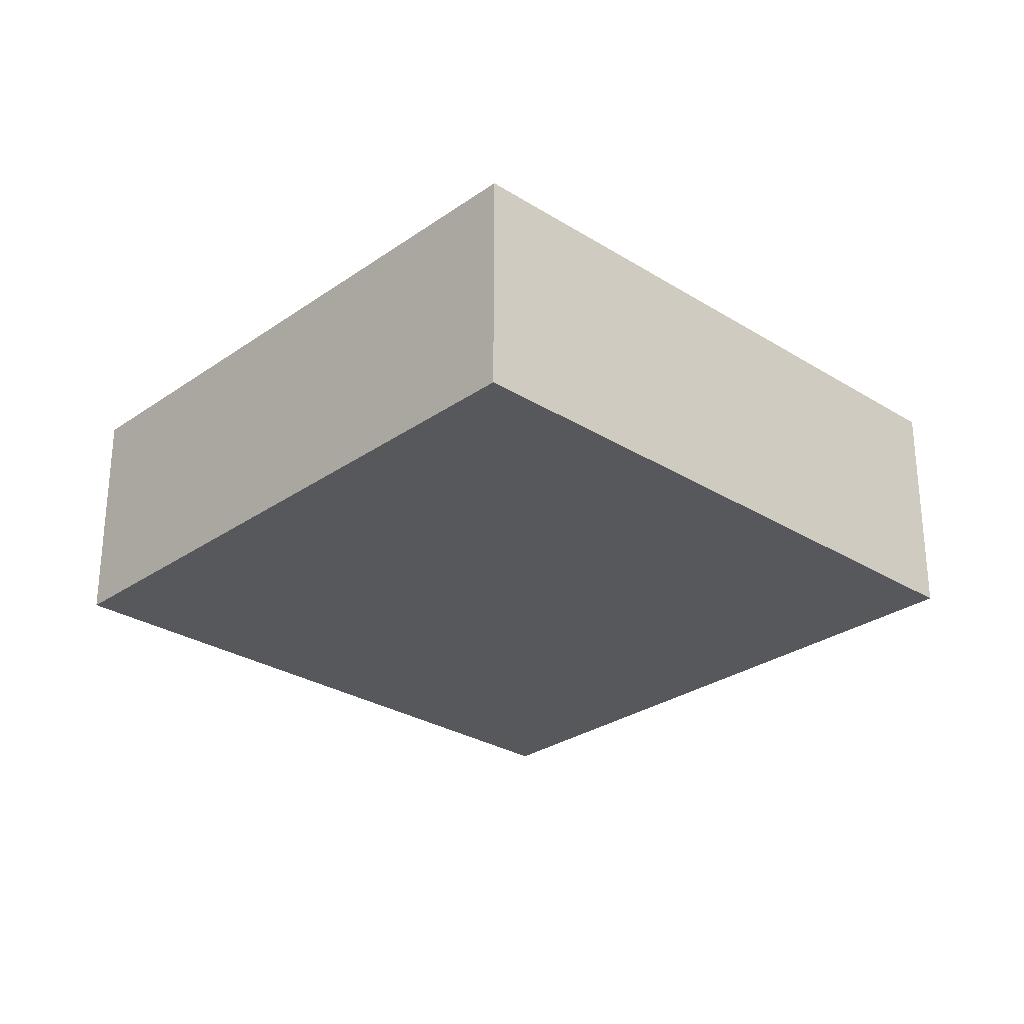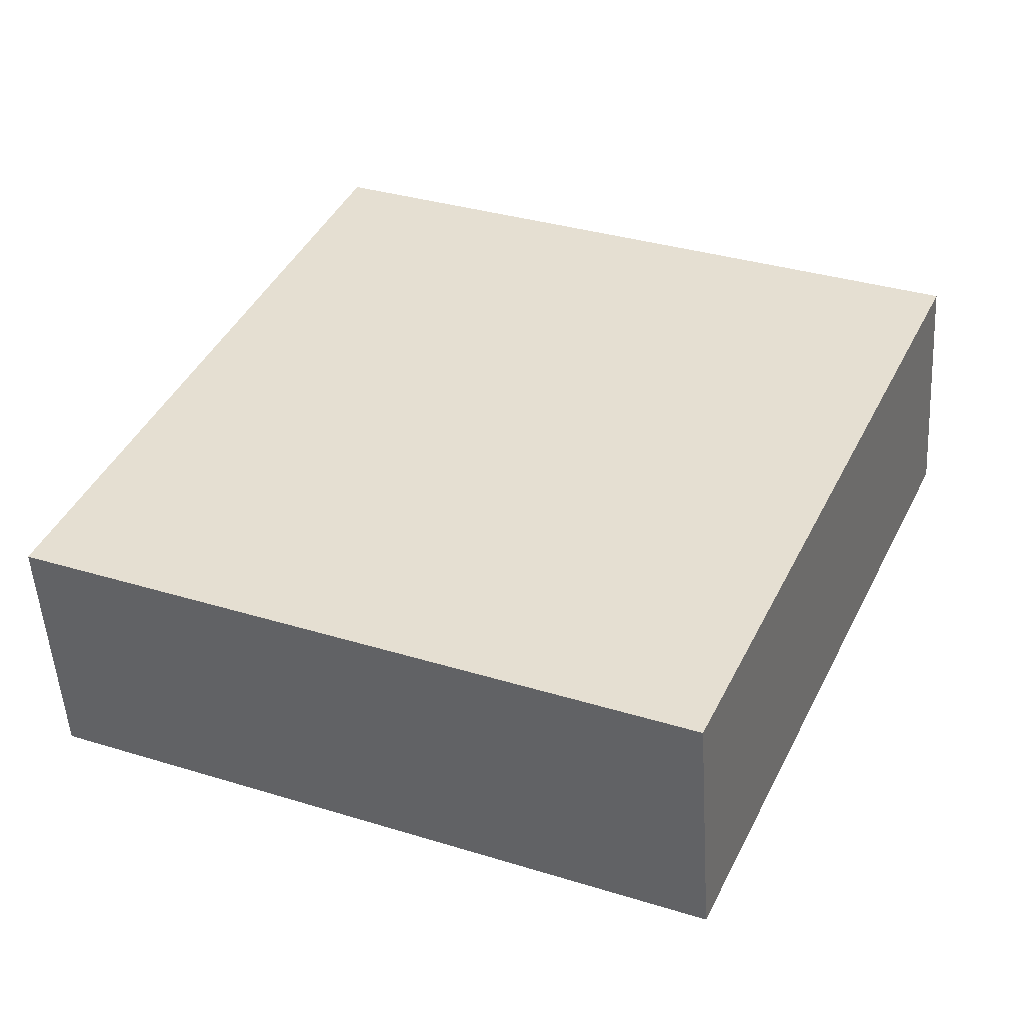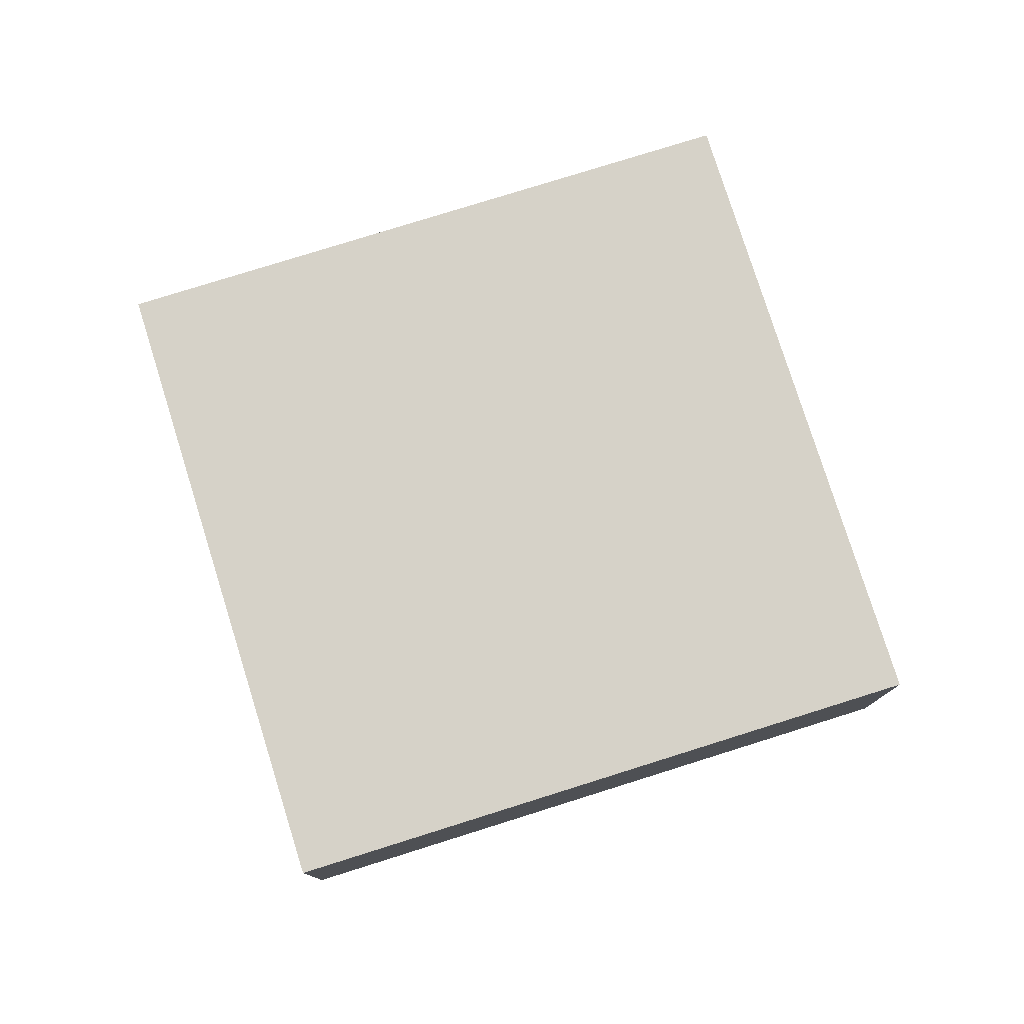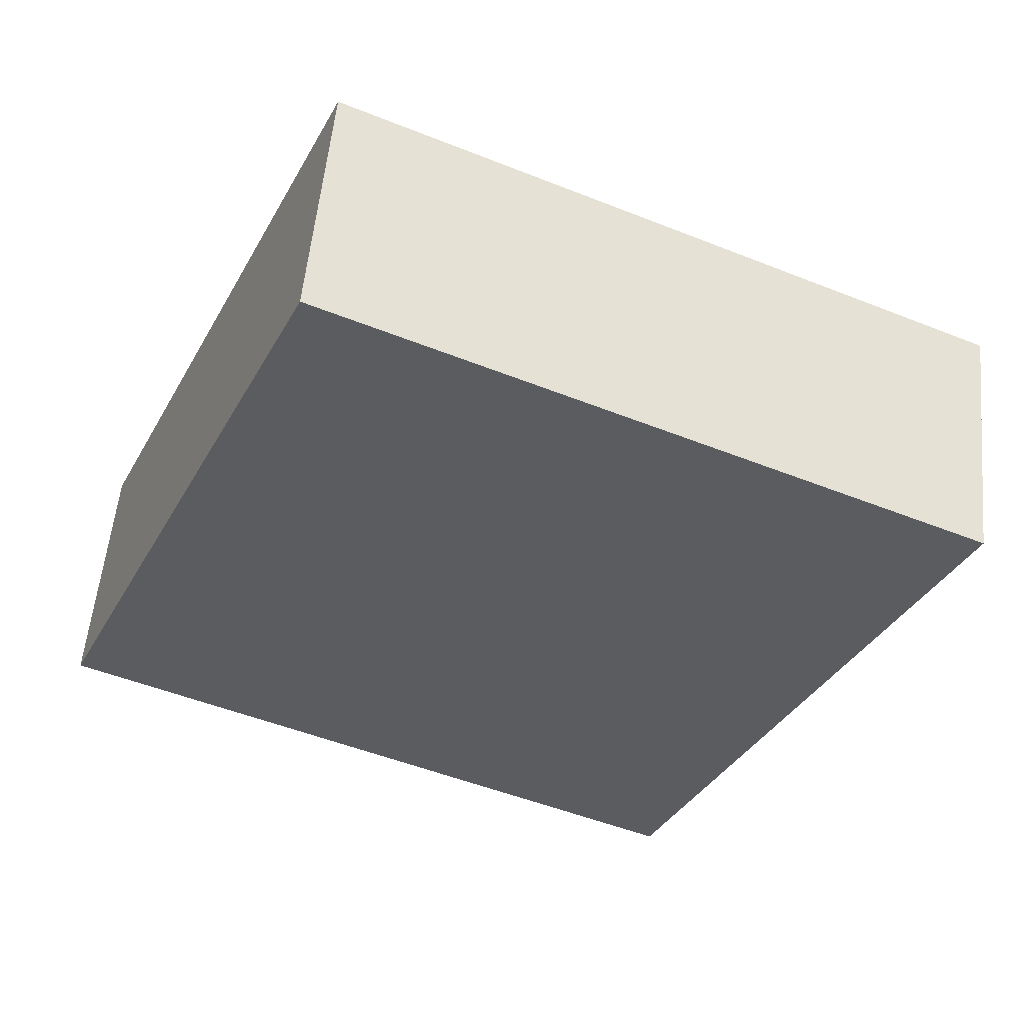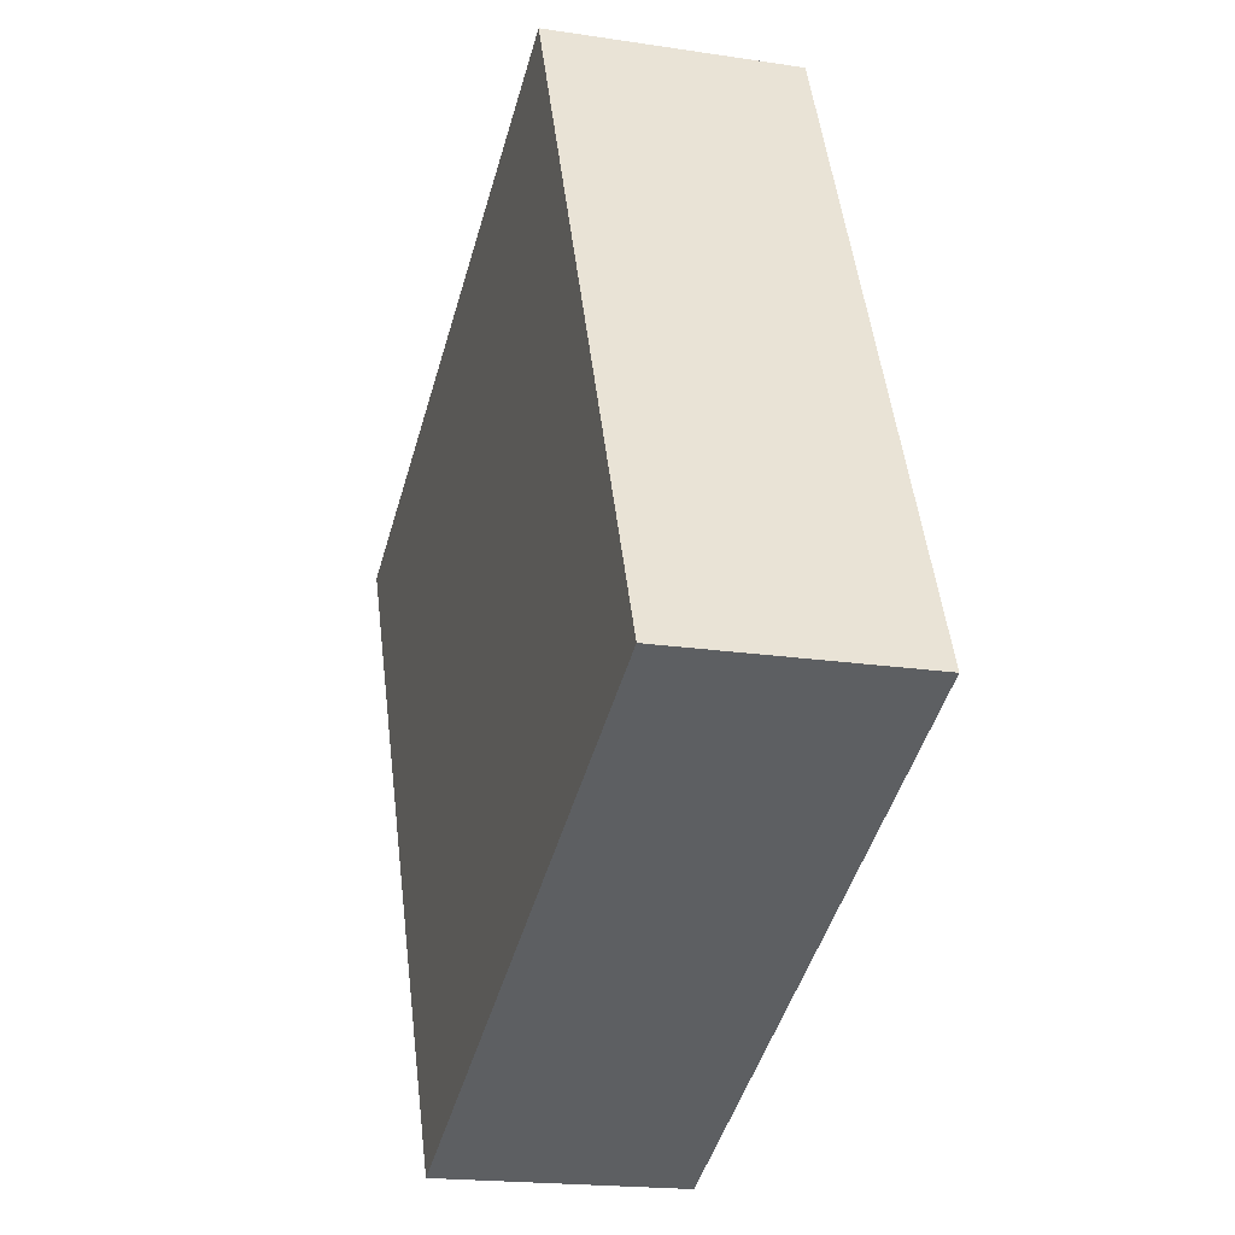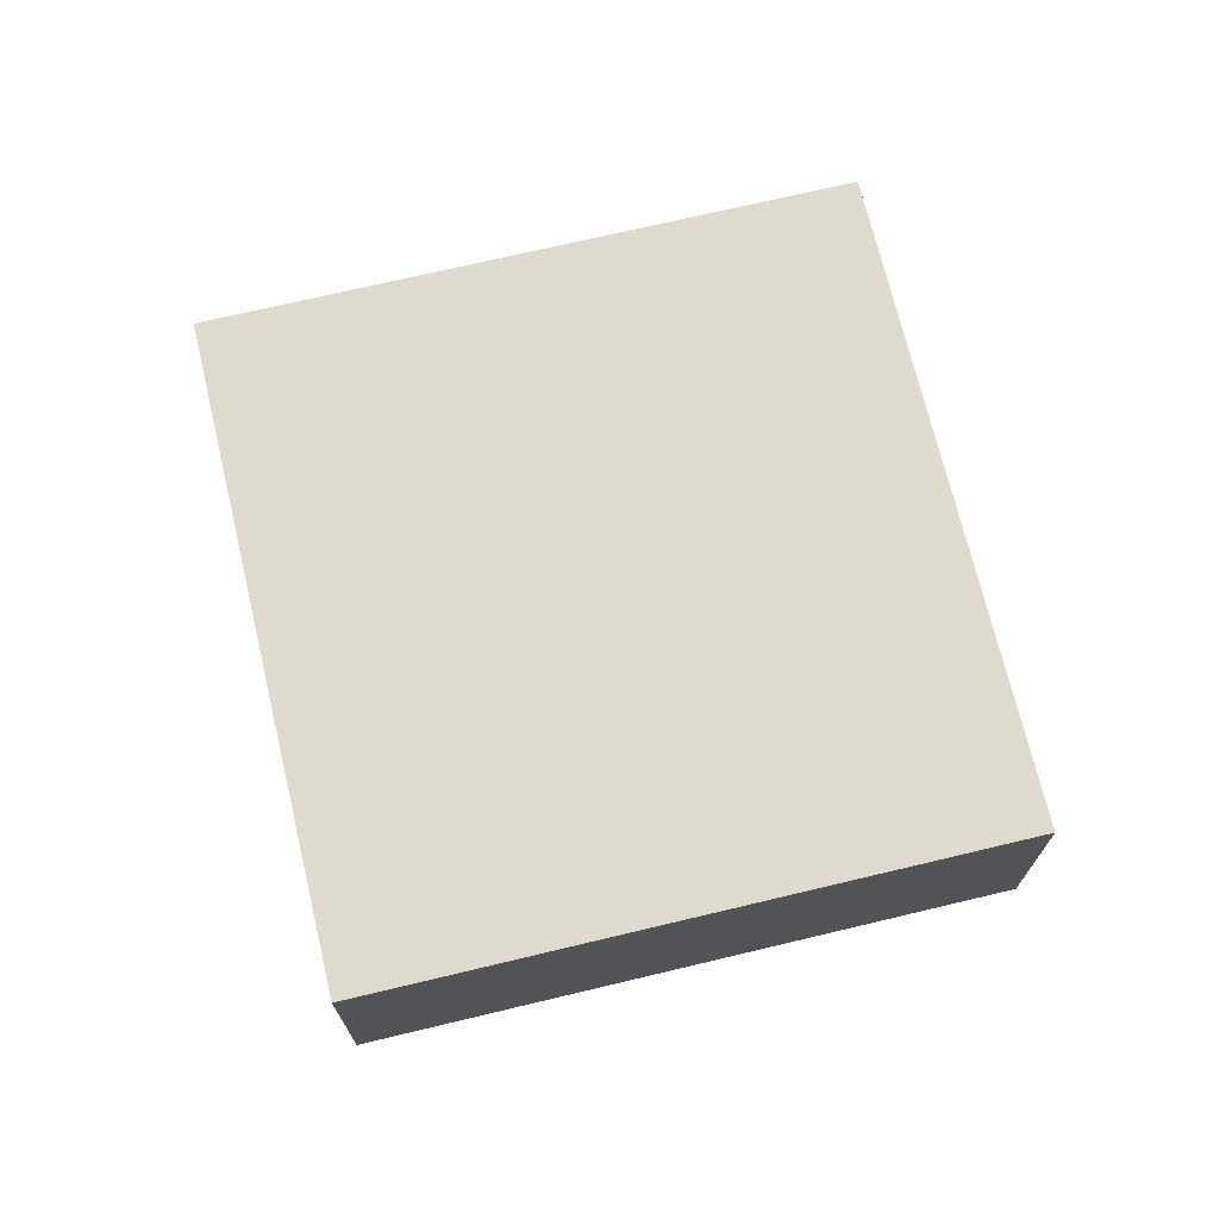
<metadata>
{"format":"obj","ext":"obj","renderer":"f3d","projection":"perspective","resolution":1024,"background":"white","views":[{"elev":-28.2,"azim":-109.4,"up":"+Y"},{"elev":-50.8,"azim":3.5,"up":"+Z"},{"elev":78.3,"azim":-83.4,"up":"+Y"},{"elev":54.8,"azim":5.5,"up":"+Z"},{"elev":-18.9,"azim":-106.3,"up":"+Z"},{"elev":71.1,"azim":10.6,"up":"+Y"}]}
</metadata>
<code>
v  2.573 2.164 5.778
v  5.673 2.164 -2.526
v  0 2.164 1.325e-16
v  8.246 2.164 3.251
v  8.246 -1.991e-16 3.251
v  5.673 1.547e-16 -2.526
v  0 0 0
v  2.573 -3.538e-16 5.778
g defaultobject
f 1 2 3
f 2 1 4
f 5 2 4
f 2 5 6
f 6 3 2
f 3 6 7
f 7 1 3
f 1 7 8
f 8 4 1
f 4 8 5
f 5 7 6
f 7 5 8

</code>
